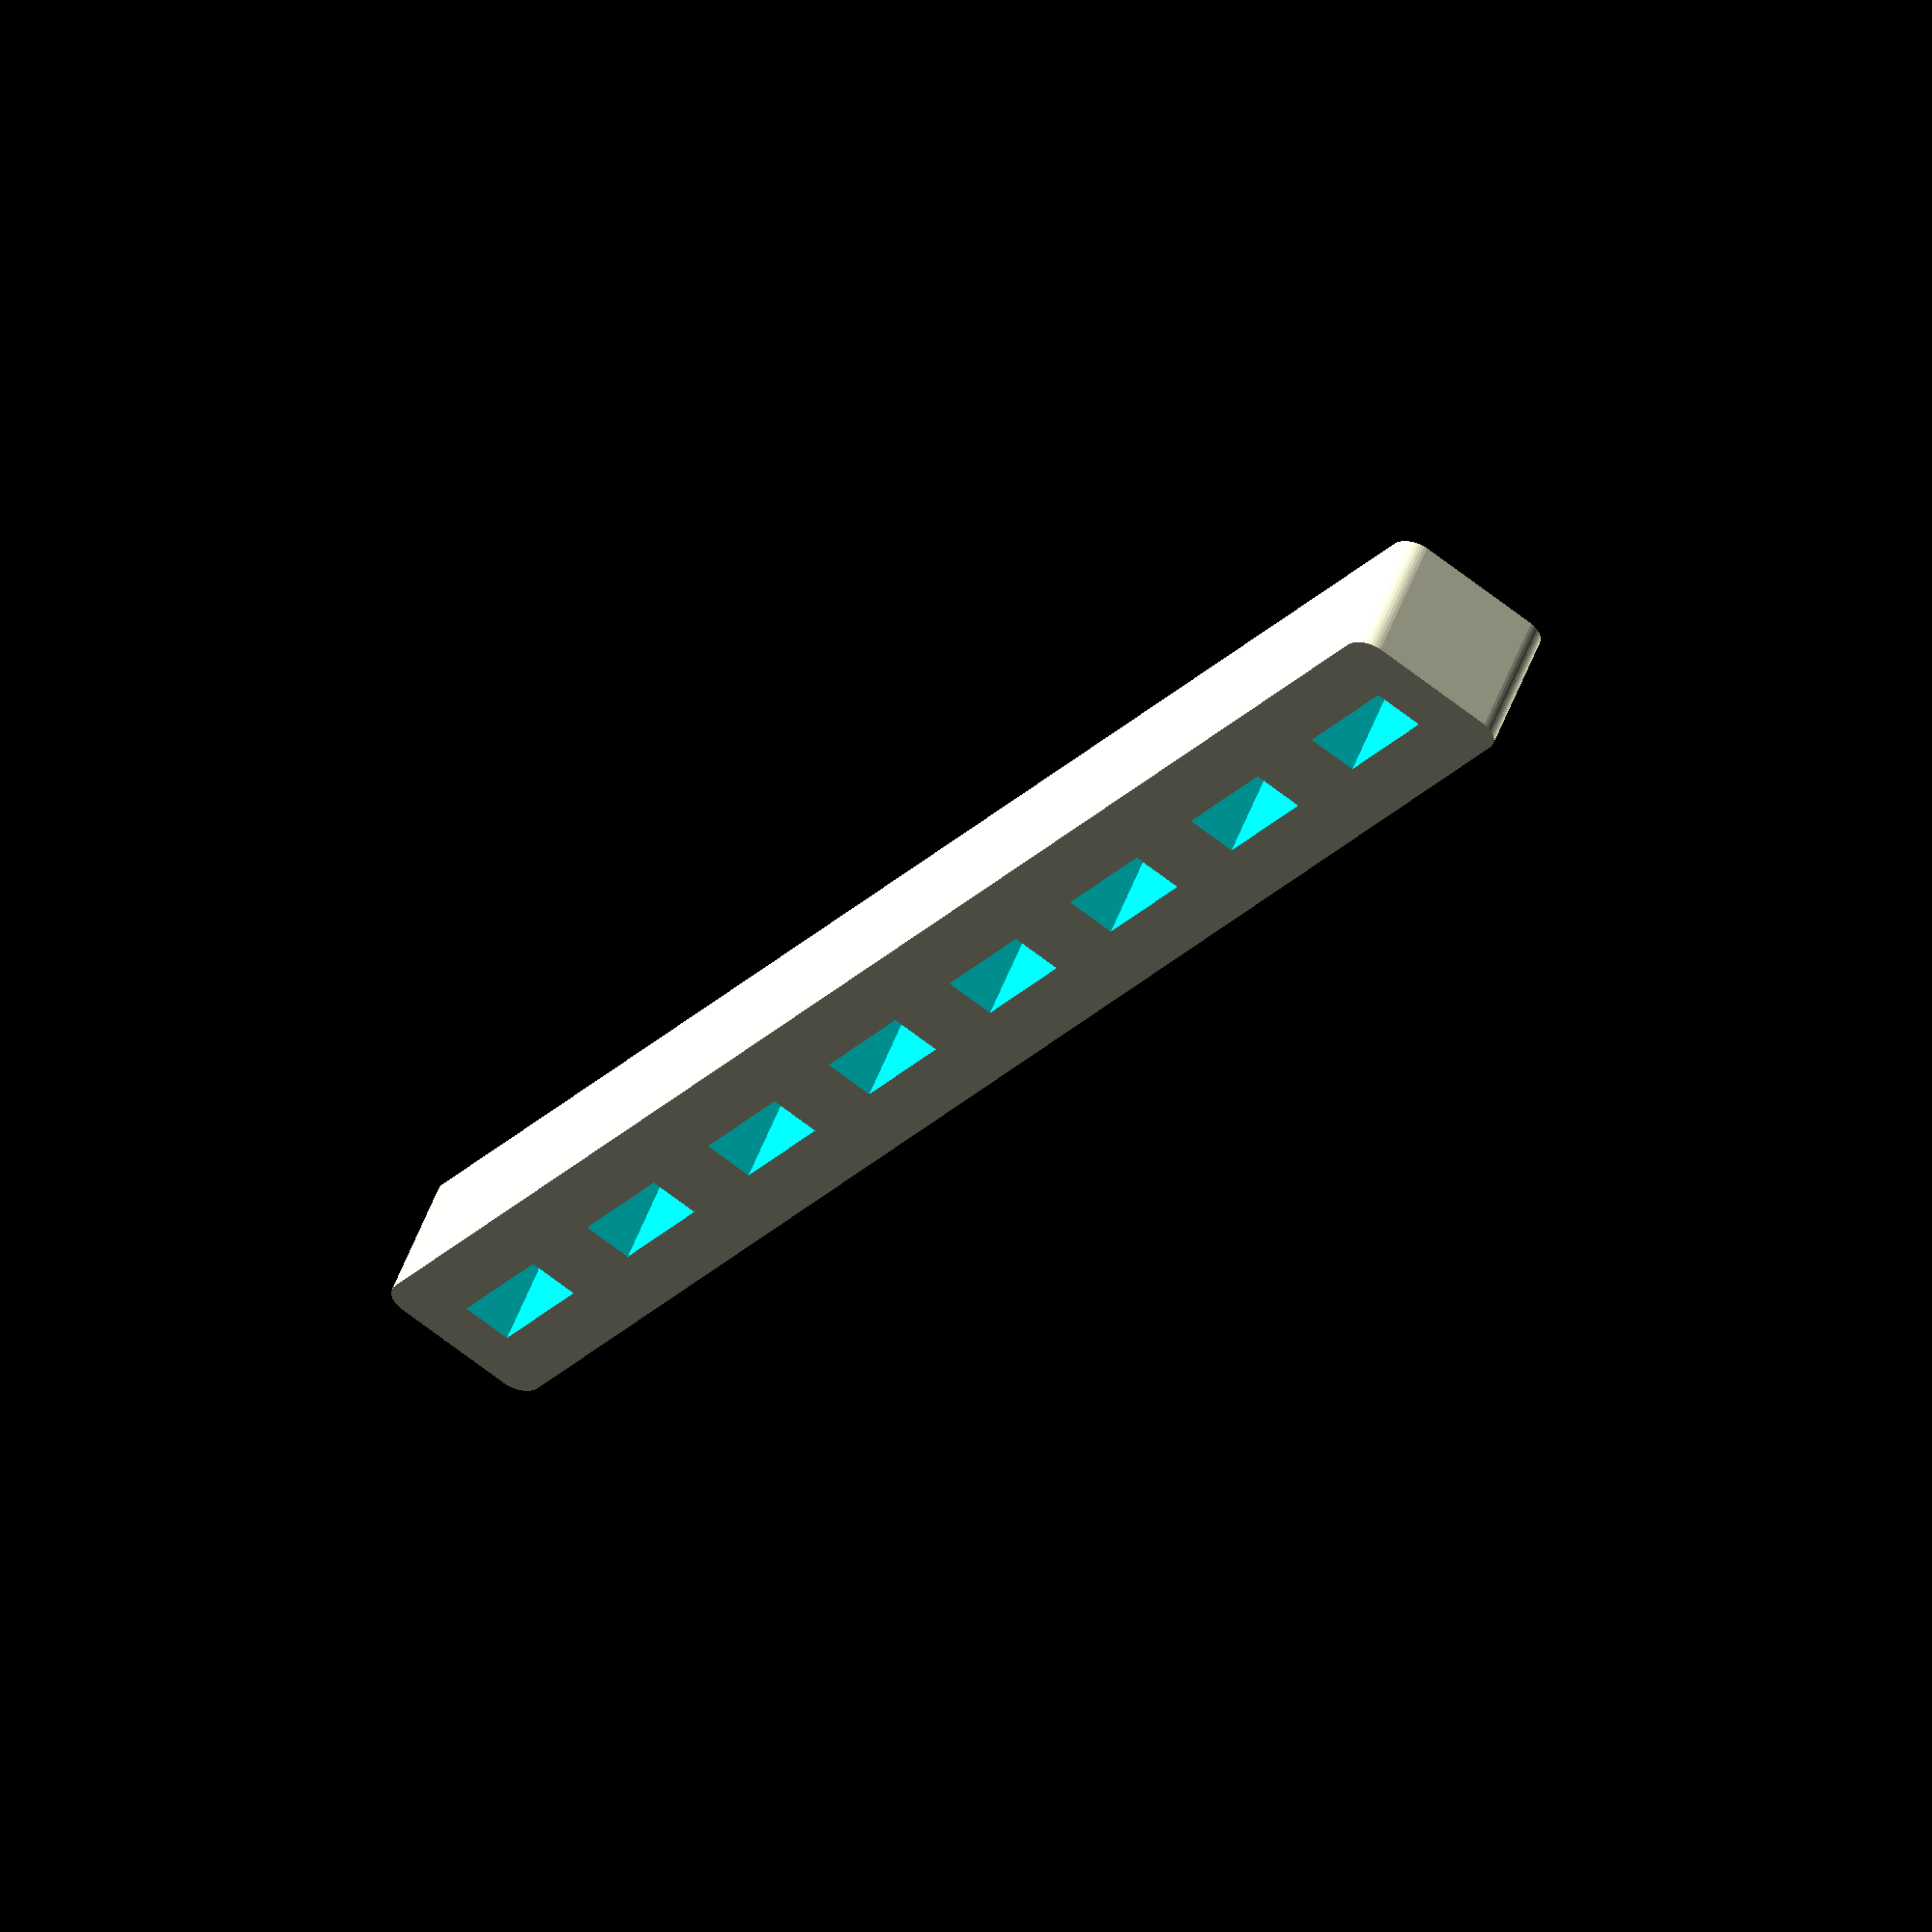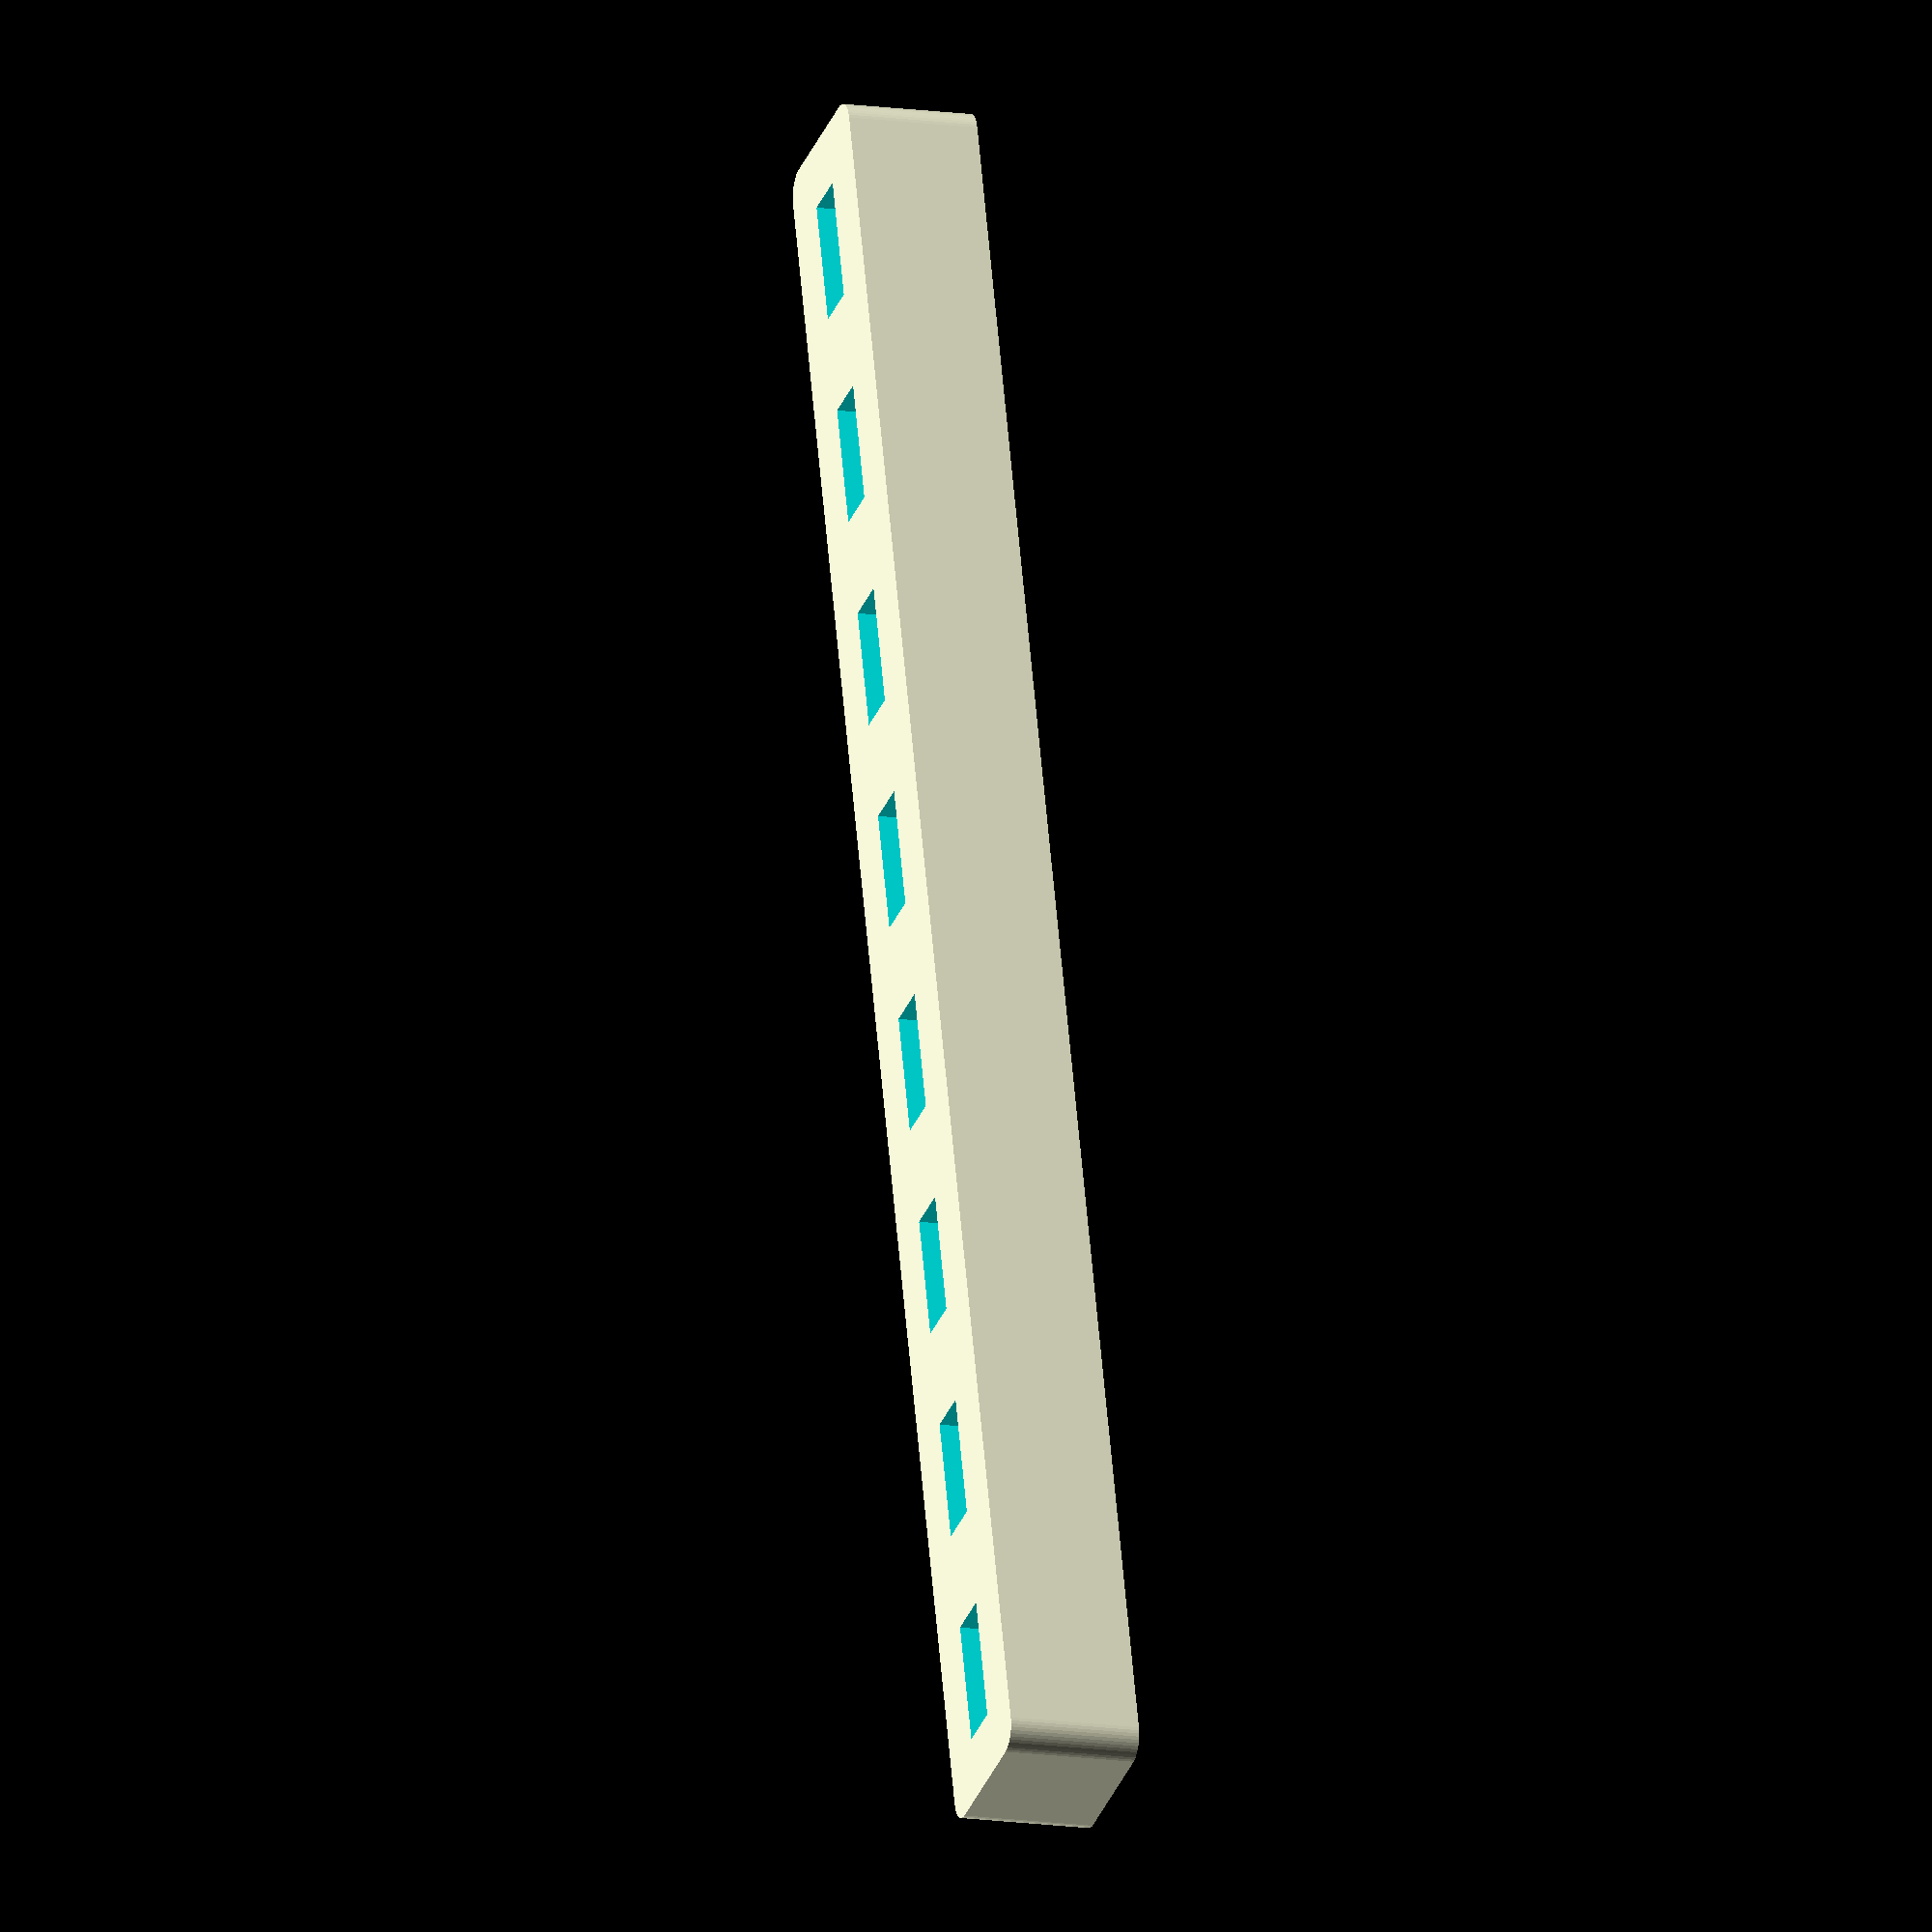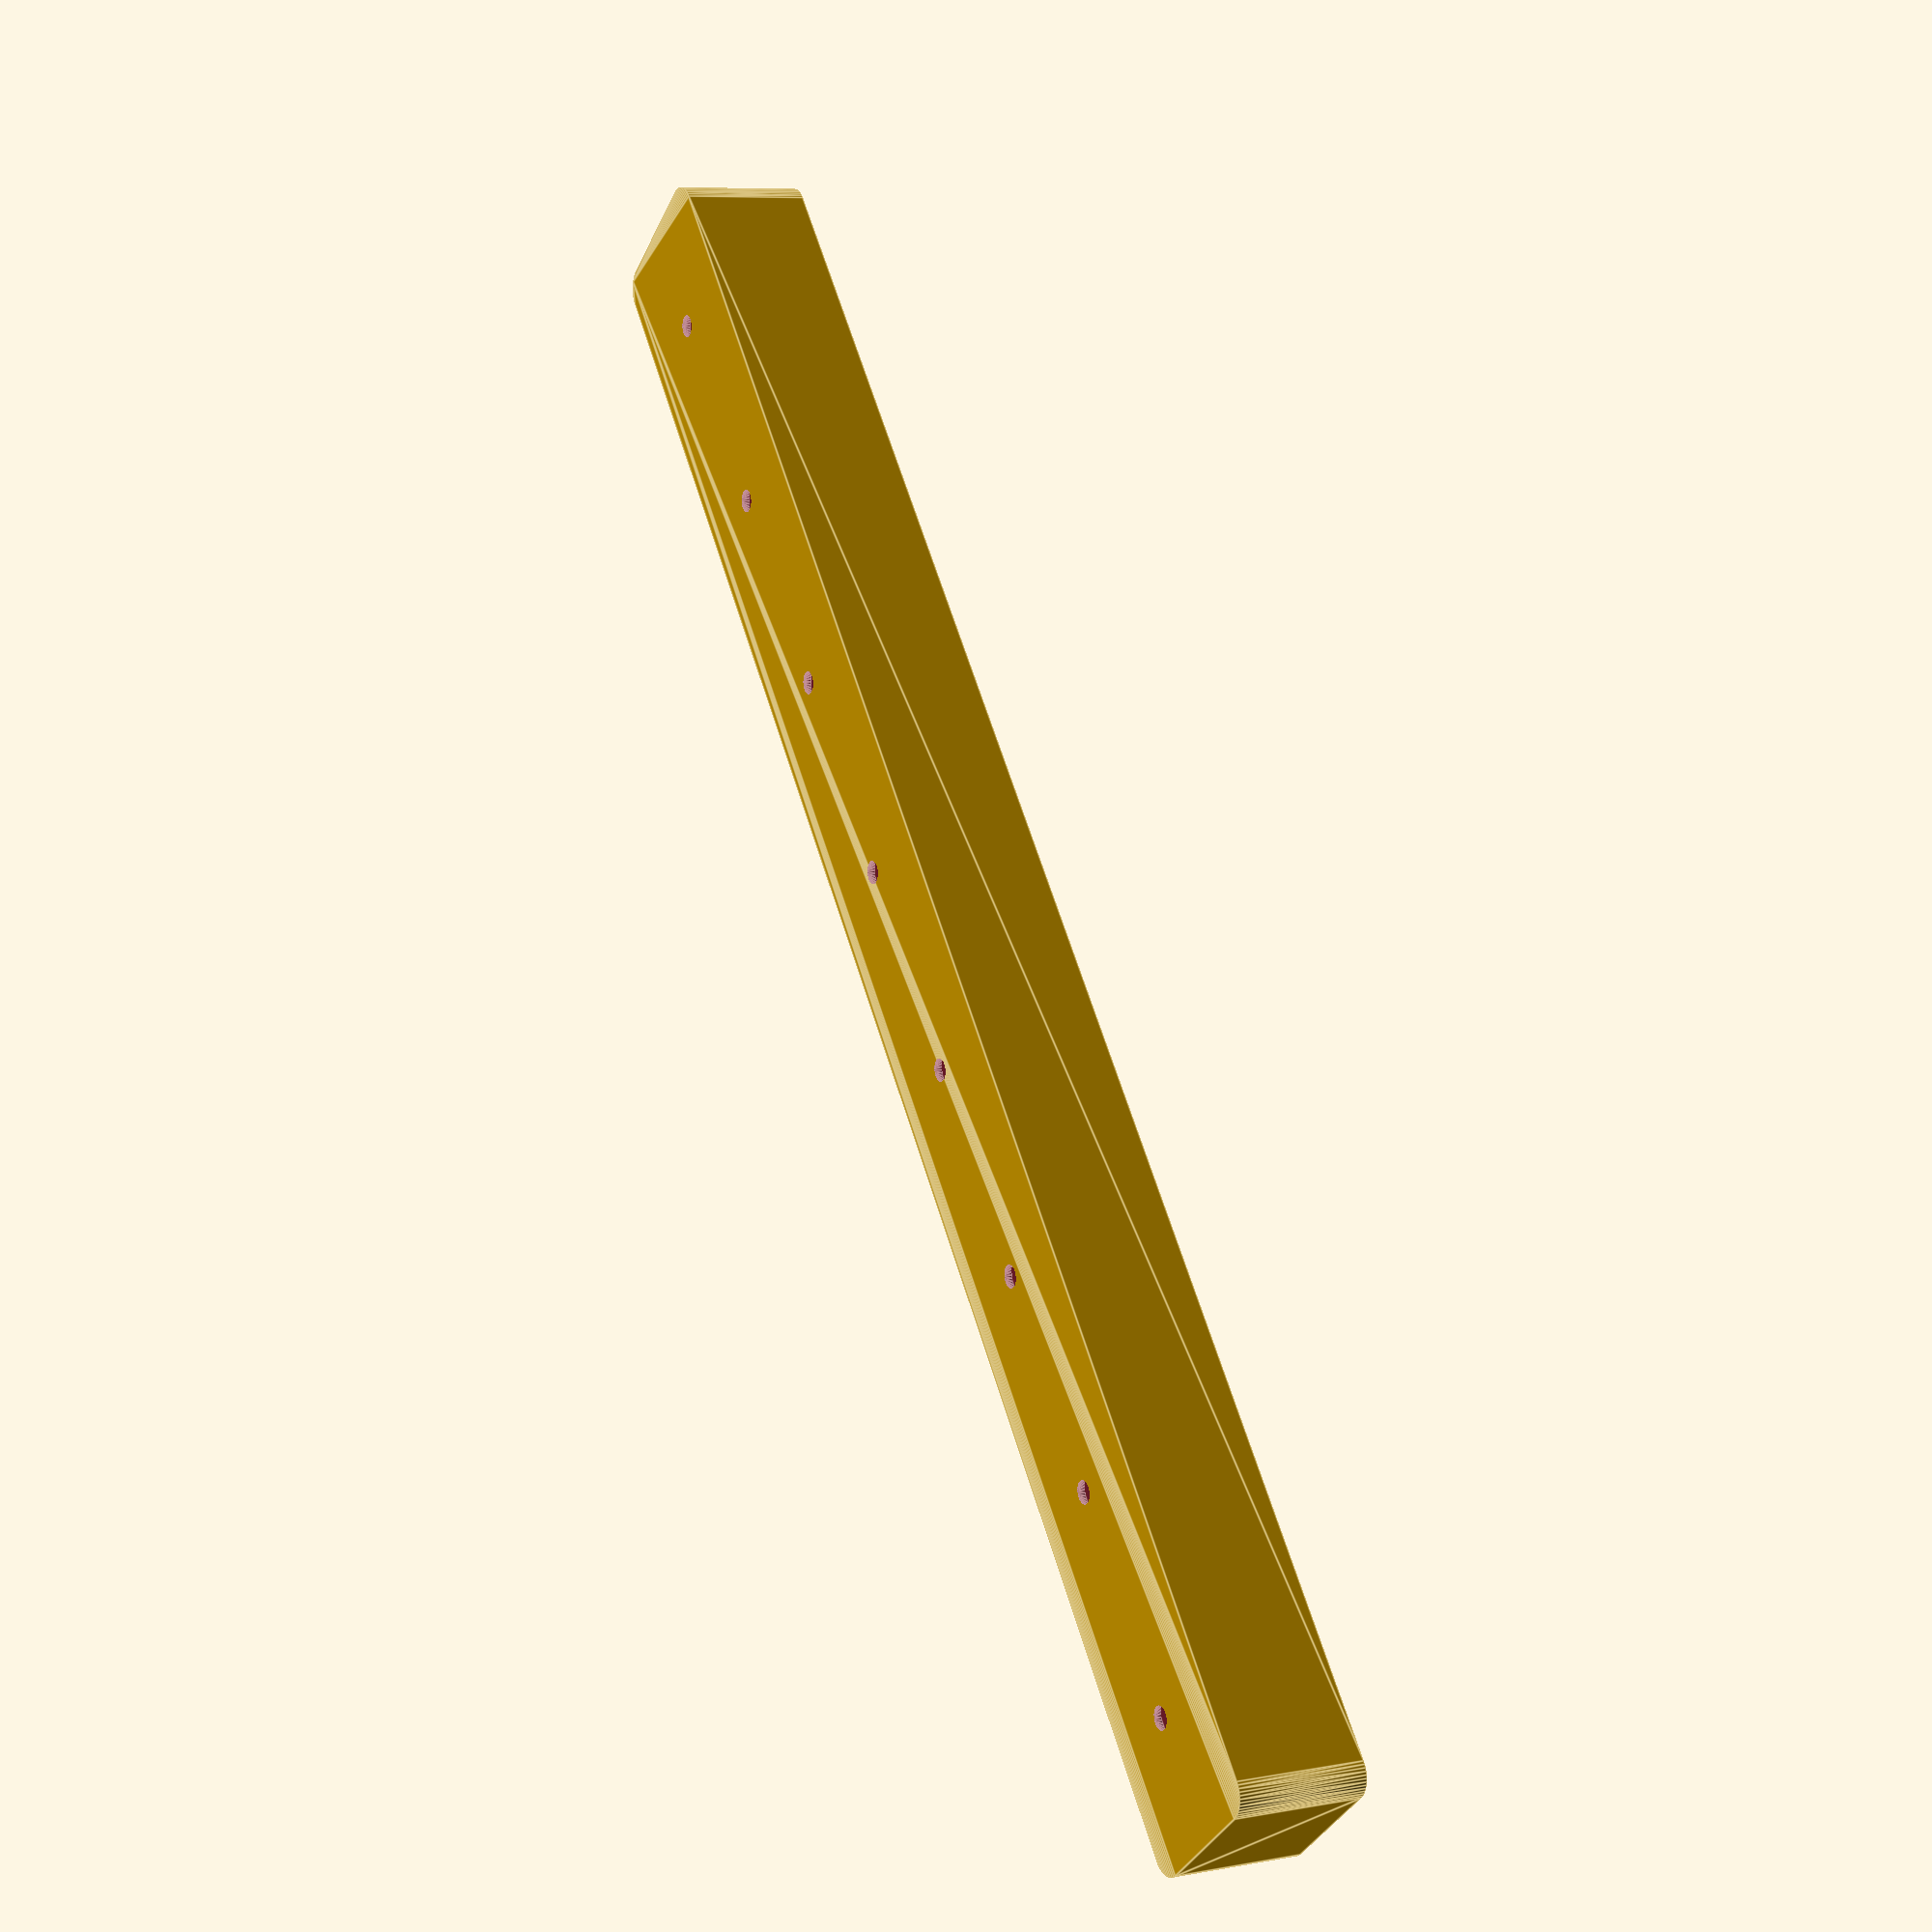
<openscad>
usb_count = 8;
thing_width = 15;


usb_length = 12.3;
usb_width = 5;
usb_height = 12.5;
usb_space = 10;

usb_offset = (thing_width-usb_width)/2; //offset and space between USB connectors

thing_length = usb_offset+(usb_count*(usb_length+usb_space))-(usb_space-usb_offset);
thing_height = 13;

echo(thing_length);

//usb_count = round((thing_length-(2*usb_offset))/(usb_length+usb_offset));
//echo(usb_count);

//rotate([180,0,0]){
    difference() {
      
        hull(){
            cube([thing_width-(usb_offset/4),thing_length,thing_height]);
            
            // Runde Ecken
            translate([usb_offset/4,usb_offset/4,0]){
                cylinder(thing_height,usb_offset/2,usb_offset/2, $fn=50);
            }
            translate([thing_width-(usb_offset/4),usb_offset/4,0]){
                cylinder(thing_height,usb_offset/2,usb_offset/2, $fn=50);
            }
            translate([usb_offset/4,thing_length-(usb_offset/4),0]){
                cylinder(thing_height,usb_offset/2,usb_offset/2, $fn=50);
            }
            translate([thing_width-(usb_offset/4),thing_length-(usb_offset/4),0]){
                cylinder(thing_height,usb_offset/2,usb_offset/2, $fn=50);
            }
        }
        for(i = [0 : usb_count-1]){
            translate([usb_offset,usb_offset+((usb_length+usb_space)*i),1.51]){
               
                difference(){
                    cube([usb_width,usb_length,usb_height]); //USB connector
                    
                    // Nubsis
                    translate([0,1.7,7.1]){
                        //cube([0.5,2,2]);
                        rotate([270,0,0]){
                            linear_extrude(2){
                                polygon([[0,0],[0,2],[0.6,1.5],[0.6,1]]);
                            }
                        }
                        
                    }
                    translate([0,usb_length-1.7-2,7.1]){
                        //cube([0.3,2,2]);
                        rotate([270,0,0]){
                            linear_extrude(2){
                                polygon([[0,0],[0,2],[0.6,1.5],[0.6,1]]);
                            }
                        }
                    }
                }
                
                // Leerraum hinter Nubsis, damit sich die Nubsis wegbiegen können.
                translate([-1.5,0,3]){
                    cube([1, usb_length, 6]);
                }

                // holes for screws
                translate([usb_width/2, usb_length/2, -1.65]){
                    cylinder(1.7,1,usb_width/2, $fn=50); 
                }
            }
        }
    }
//}
</openscad>
<views>
elev=127.2 azim=213.7 roll=159.8 proj=o view=wireframe
elev=193.4 azim=164.0 roll=108.7 proj=o view=solid
elev=352.4 azim=218.7 roll=242.0 proj=p view=edges
</views>
